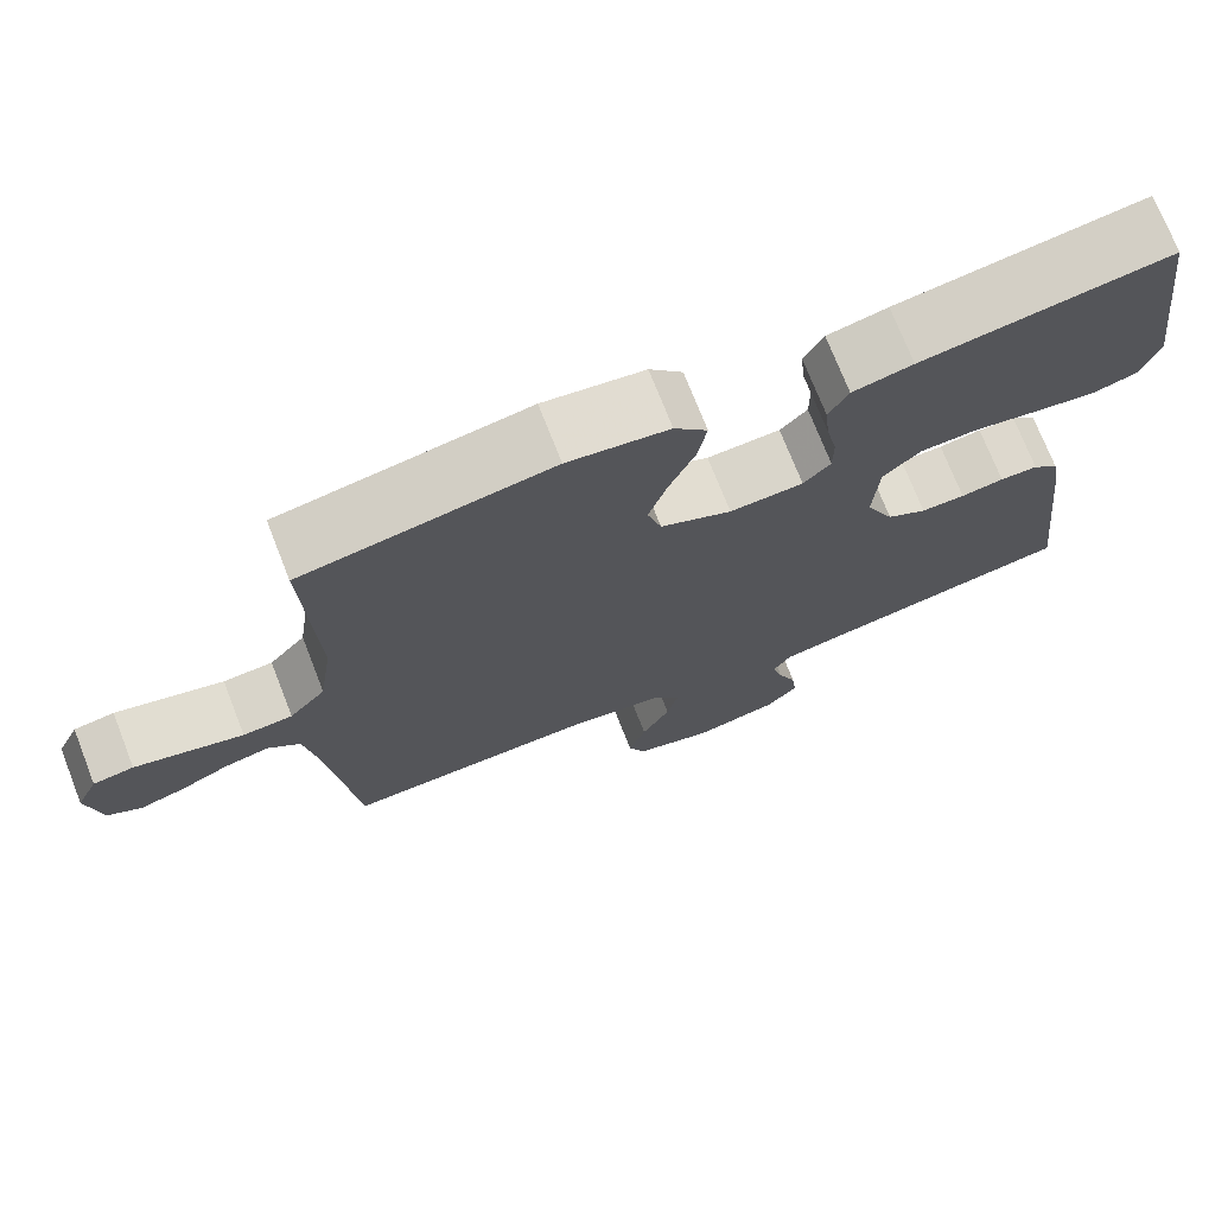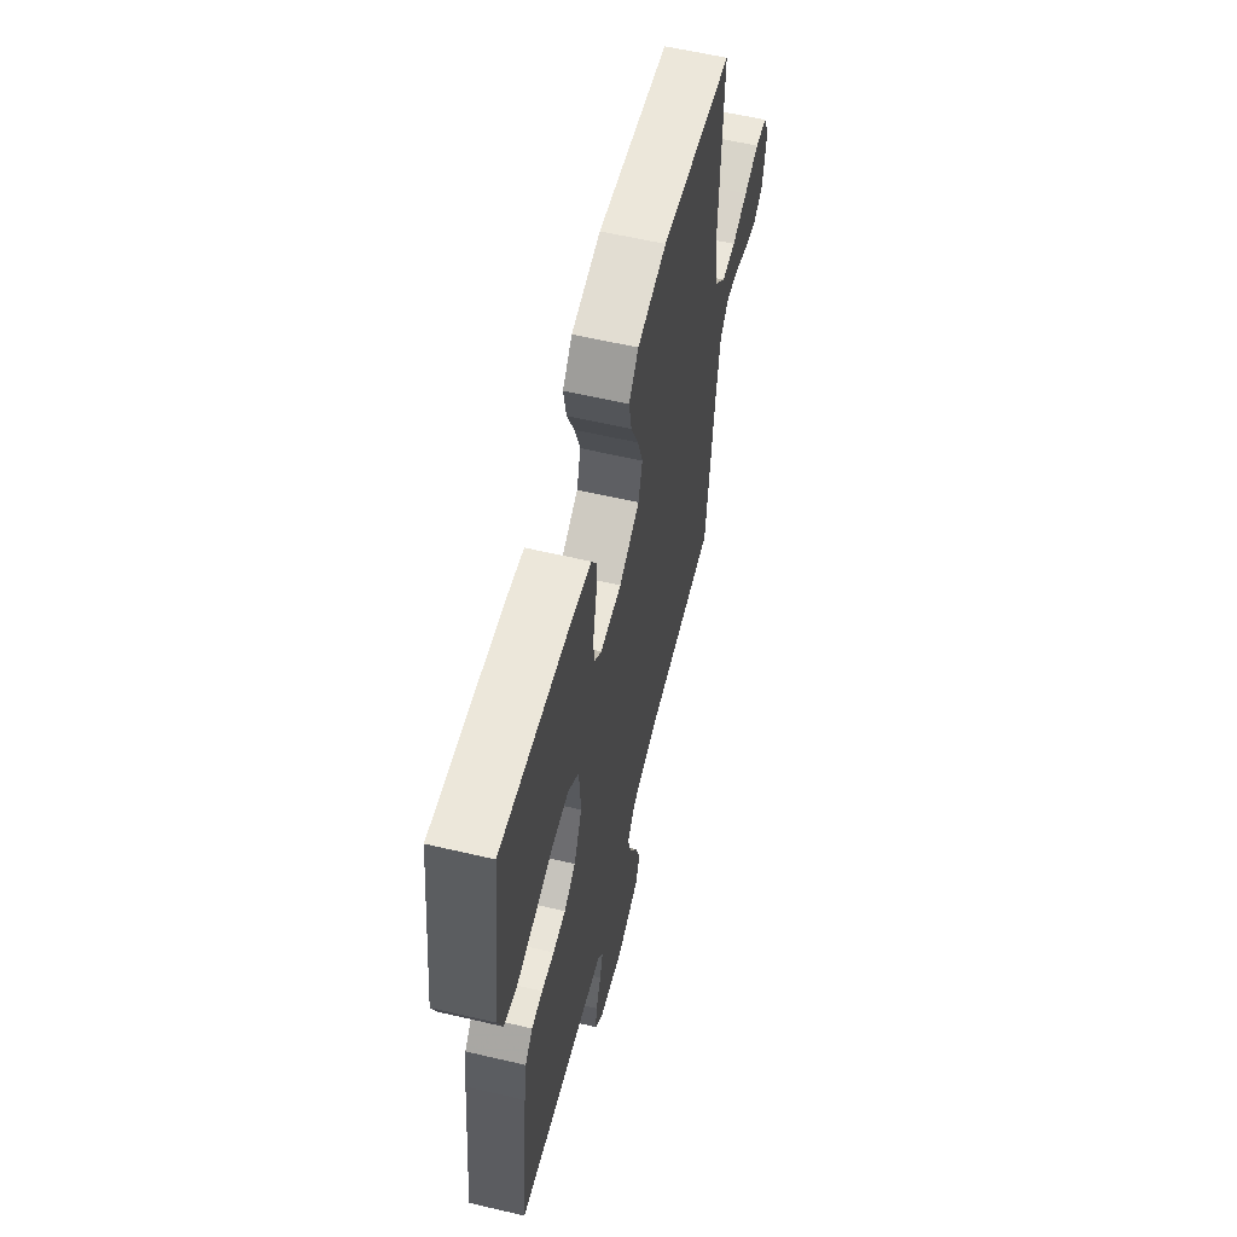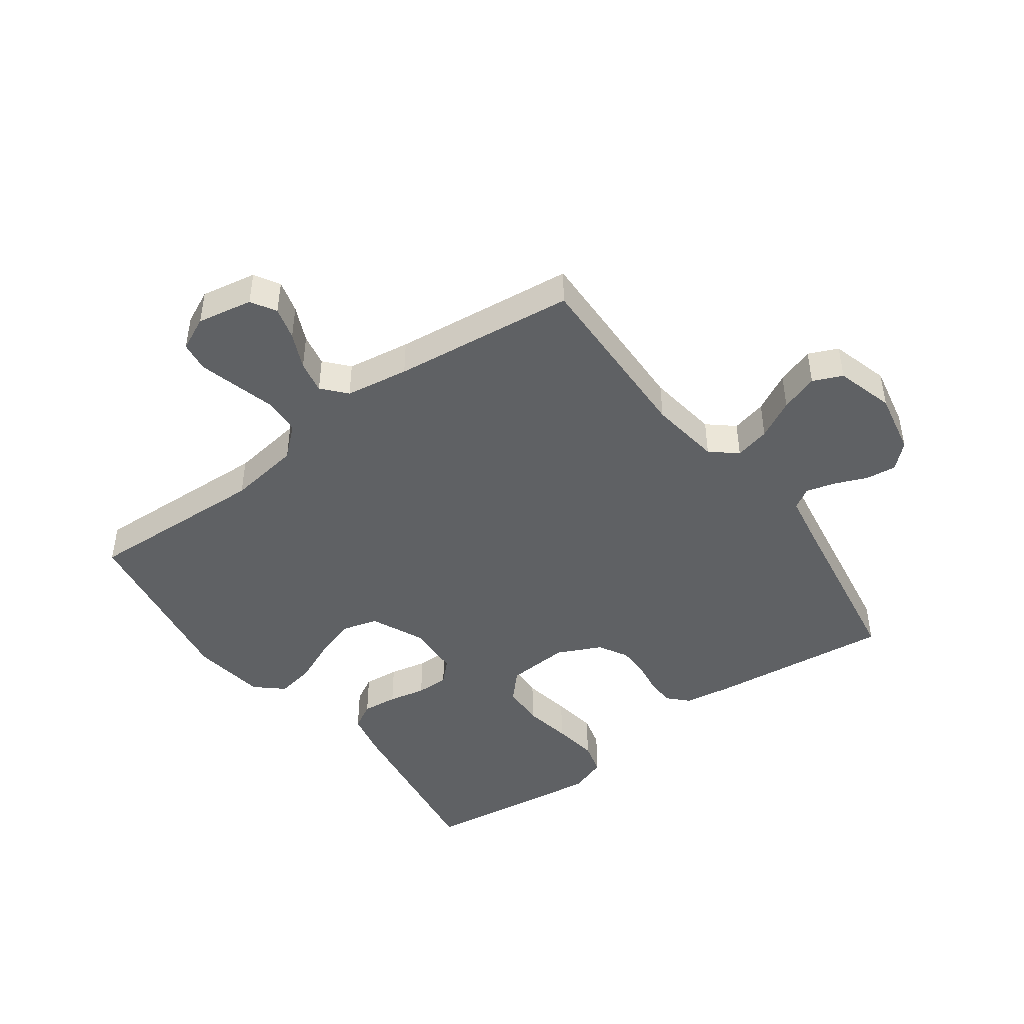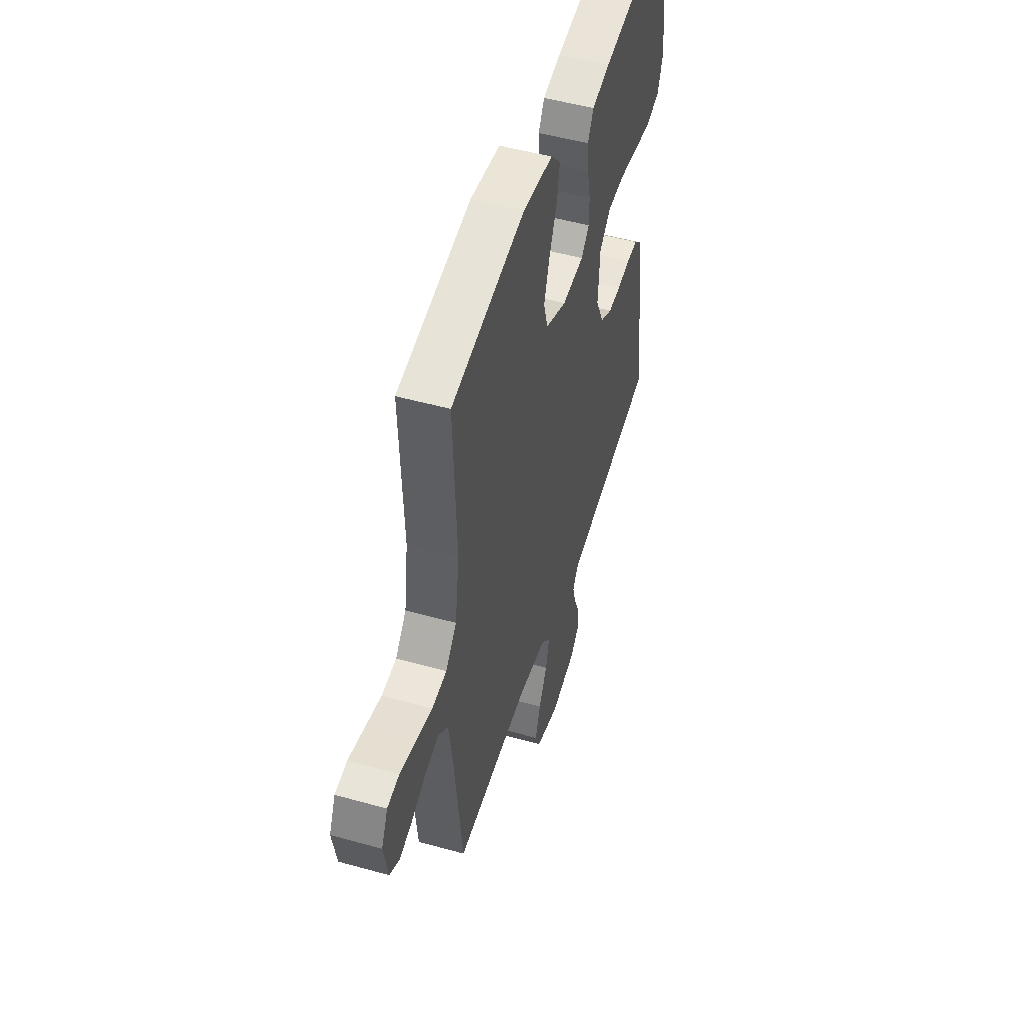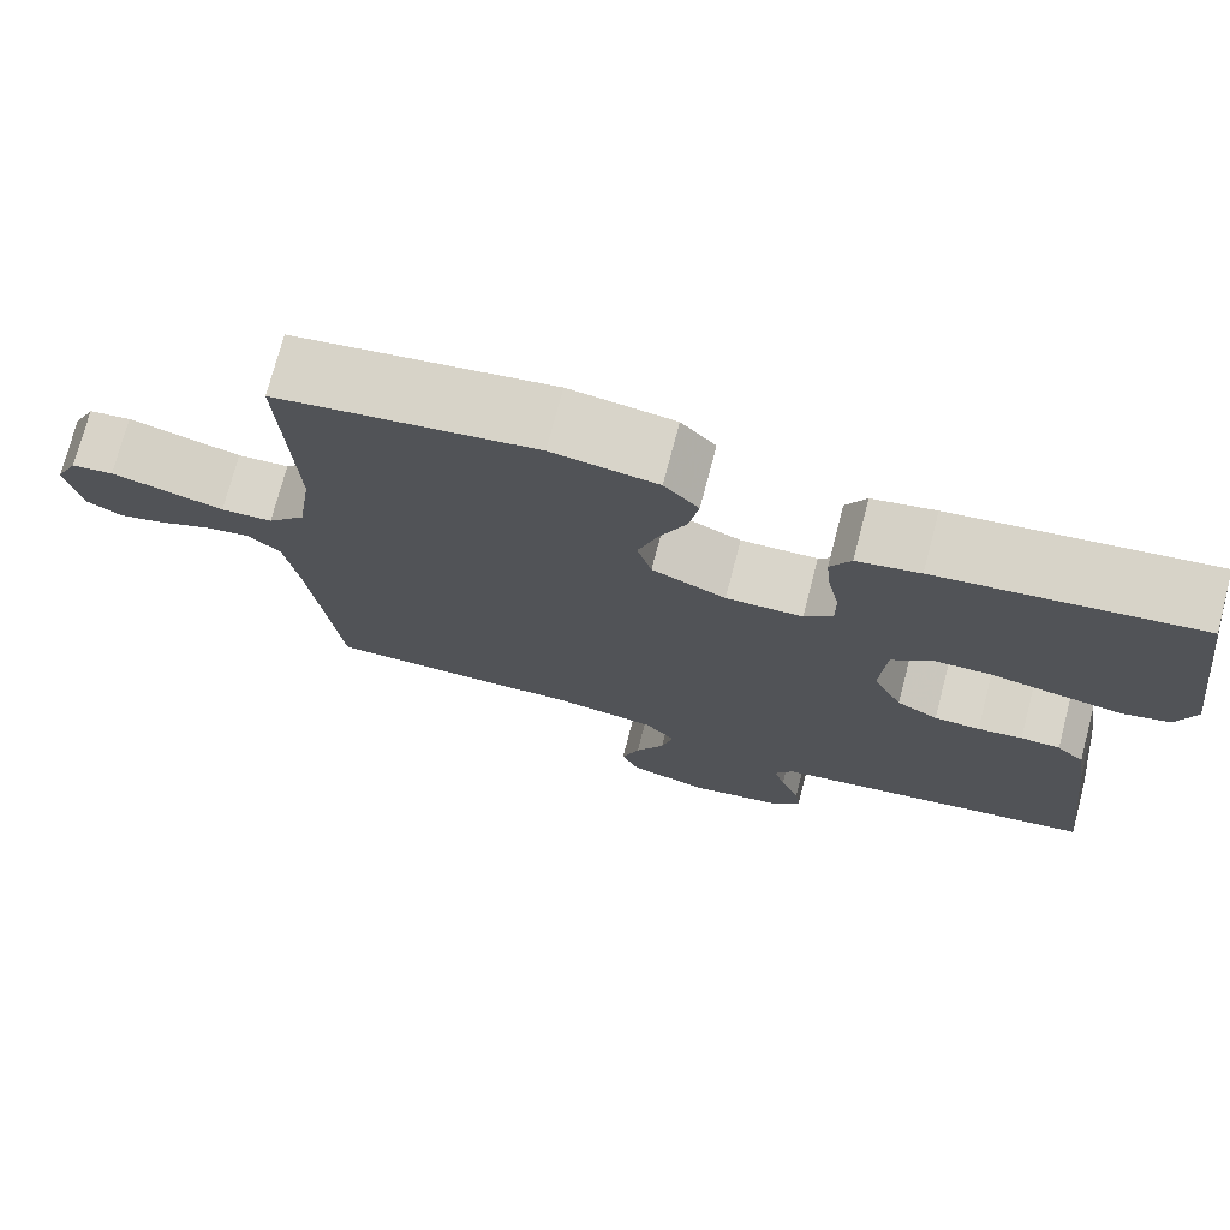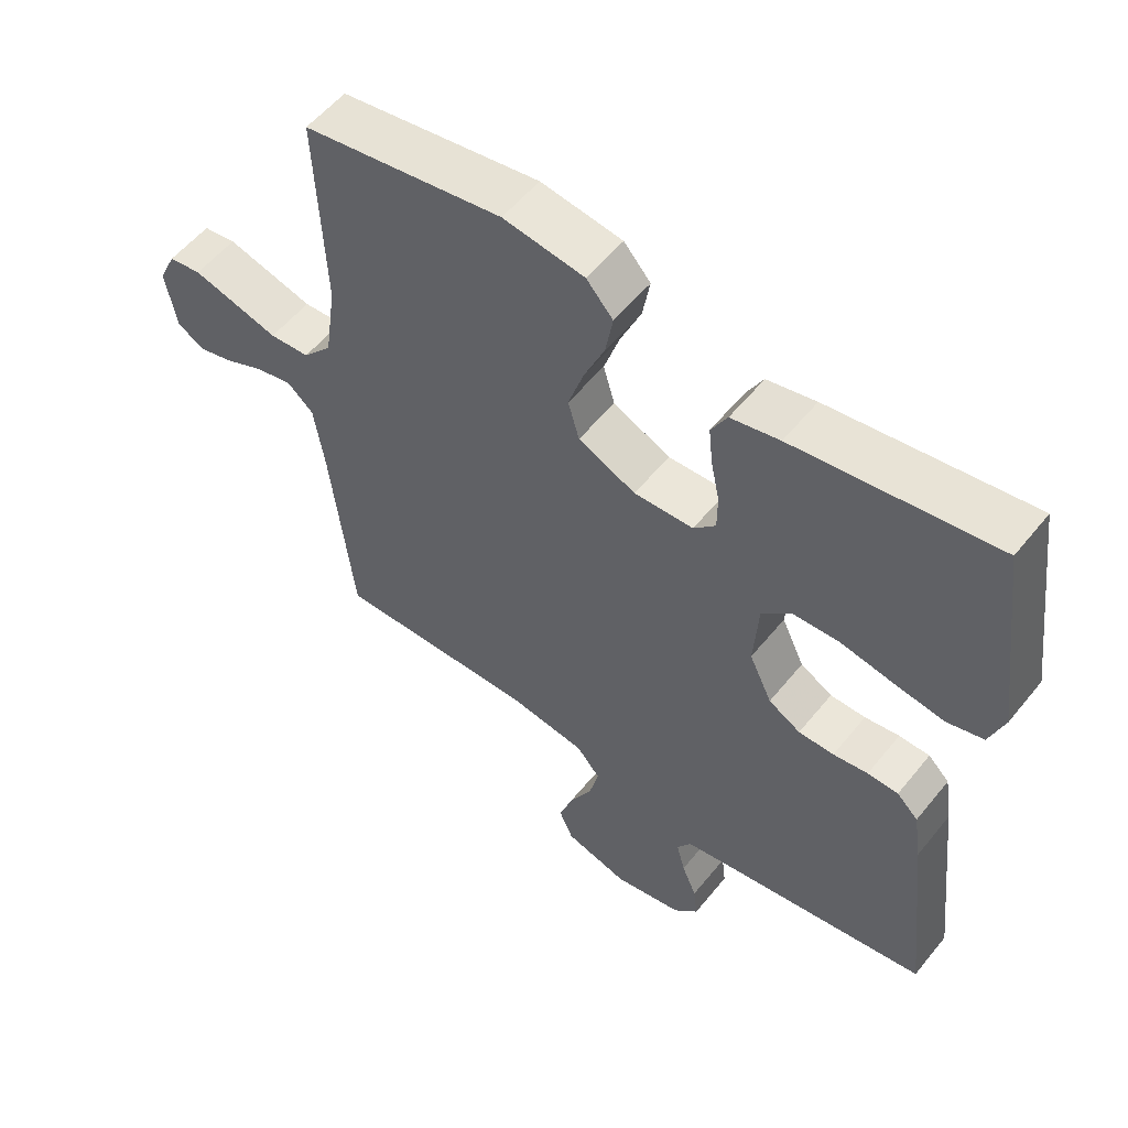
<metadata>
{"format":"obj","ext":"obj","renderer":"f3d","projection":"perspective","resolution":1024,"background":"white","views":[{"elev":72.9,"azim":158.6,"up":"+Z"},{"elev":59.8,"azim":-76.5,"up":"+Z"},{"elev":-45.4,"azim":126.3,"up":"+Y"},{"elev":50.7,"azim":107.0,"up":"+Z"},{"elev":74.4,"azim":-165.3,"up":"+Z"},{"elev":55.5,"azim":-141.7,"up":"+Z"}]}
</metadata>
<code>
v -0.5 0.07 -0.5
v -0.466 0.07 -0.2
v -0.454 0.07 -0.123
v -0.422 0.07 -0.092
v -0.376 0.07 -0.091
v -0.324 0.07 -0.099
v -0.271 0.07 -0.099
v -0.223 0.07 -0.072
v -0.189 0.07 0
v -0.196 0.07 0.103
v -0.241 0.07 0.145
v -0.31 0.07 0.148
v -0.389 0.07 0.134
v -0.463 0.07 0.123
v -0.518 0.07 0.138
v -0.54 0.07 0.2
v -0.5 0.07 0.5
v -0.2 0.07 0.456
v -0.127 0.07 0.44
v -0.103 0.07 0.397
v -0.109 0.07 0.339
v -0.122 0.07 0.278
v -0.122 0.07 0.224
v -0.089 0.07 0.19
v 0 0.07 0.186
v 0.086 0.07 0.225
v 0.103 0.07 0.284
v 0.08 0.07 0.354
v 0.049 0.07 0.425
v 0.038 0.07 0.487
v 0.078 0.07 0.532
v 0.2 0.07 0.549
v 0.5 0.07 0.5
v 0.487 0.07 0.2
v 0.504 0.07 0.081
v 0.548 0.07 0.031
v 0.608 0.07 0.027
v 0.675 0.07 0.045
v 0.739 0.07 0.062
v 0.788 0.07 0.055
v 0.814 0.07 0
v 0.797 0.07 -0.091
v 0.756 0.07 -0.115
v 0.702 0.07 -0.1
v 0.643 0.07 -0.073
v 0.589 0.07 -0.062
v 0.55 0.07 -0.096
v 0.534 0.07 -0.2
v 0.5 0.07 -0.5
v 0.2 0.07 -0.492
v 0.083 0.07 -0.508
v 0.047 0.07 -0.55
v 0.061 0.07 -0.608
v 0.095 0.07 -0.672
v 0.116 0.07 -0.734
v 0.095 0.07 -0.782
v 0 0.07 -0.809
v -0.103 0.07 -0.788
v -0.14 0.07 -0.748
v -0.134 0.07 -0.698
v -0.112 0.07 -0.645
v -0.099 0.07 -0.597
v -0.12 0.07 -0.563
v -0.2 0.07 -0.549
v -0.5 0 -0.5
v -0.466 0 -0.2
v -0.454 0 -0.123
v -0.422 0 -0.092
v -0.376 0 -0.091
v -0.324 0 -0.099
v -0.271 0 -0.099
v -0.223 0 -0.072
v -0.189 0 0
v -0.196 0 0.103
v -0.241 0 0.145
v -0.31 0 0.148
v -0.389 0 0.134
v -0.463 0 0.123
v -0.518 0 0.138
v -0.54 0 0.2
v -0.5 0 0.5
v -0.2 0 0.456
v -0.127 0 0.44
v -0.103 0 0.397
v -0.109 0 0.339
v -0.122 0 0.278
v -0.122 0 0.224
v -0.089 0 0.19
v 0 0 0.186
v 0.086 0 0.225
v 0.103 0 0.284
v 0.08 0 0.354
v 0.049 0 0.425
v 0.038 0 0.487
v 0.078 0 0.532
v 0.2 0 0.549
v 0.5 0 0.5
v 0.487 0 0.2
v 0.504 0 0.081
v 0.548 0 0.031
v 0.608 0 0.027
v 0.675 0 0.045
v 0.739 0 0.062
v 0.788 0 0.055
v 0.814 0 0
v 0.797 0 -0.091
v 0.756 0 -0.115
v 0.702 0 -0.1
v 0.643 0 -0.073
v 0.589 0 -0.062
v 0.55 0 -0.096
v 0.534 0 -0.2
v 0.5 0 -0.5
v 0.2 0 -0.492
v 0.083 0 -0.508
v 0.047 0 -0.55
v 0.061 0 -0.608
v 0.095 0 -0.672
v 0.116 0 -0.734
v 0.095 0 -0.782
v 0 0 -0.809
v -0.103 0 -0.788
v -0.14 0 -0.748
v -0.134 0 -0.698
v -0.112 0 -0.645
v -0.099 0 -0.597
v -0.12 0 -0.563
v -0.2 0 -0.549
f 58 59 60 61
f 58 61 62
f 57 58 62
f 56 57 62
f 53 54 55 56
f 52 53 56 62
f 51 52 62 63
f 48 49 50
f 47 48 50 51
f 42 43 44 45
f 42 45 46
f 41 42 46
f 40 41 46
f 37 38 39 40
f 37 40 46
f 36 37 46 47
f 31 32 33 34
f 31 34 35
f 28 29 30 31
f 27 28 31 35
f 26 27 35 36
f 19 20 21 22
f 19 22 23
f 18 19 23
f 17 18 23
f 16 17 23 24
f 12 13 14 15
f 12 15 16 24
f 3 4 5 6
f 3 6 7
f 64 1 2 3
f 64 3 7
f 63 64 7 8
f 51 63 8 9
f 47 51 9 10
f 25 26 36 47
f 25 47 10 11
f 11 12 24 25
f 125 124 123 122
f 126 125 122
f 126 122 121
f 126 121 120
f 120 119 118 117
f 126 120 117 116
f 127 126 116 115
f 114 113 112
f 115 114 112 111
f 109 108 107 106
f 110 109 106
f 110 106 105
f 110 105 104
f 104 103 102 101
f 110 104 101
f 111 110 101 100
f 98 97 96 95
f 99 98 95
f 95 94 93 92
f 99 95 92 91
f 100 99 91 90
f 86 85 84 83
f 87 86 83
f 87 83 82
f 87 82 81
f 88 87 81 80
f 79 78 77 76
f 88 80 79 76
f 70 69 68 67
f 71 70 67
f 67 66 65 128
f 71 67 128
f 72 71 128 127
f 73 72 127 115
f 74 73 115 111
f 111 100 90 89
f 75 74 111 89
f 89 88 76 75
f 1 65 66 2
f 2 66 67 3
f 3 67 68 4
f 4 68 69 5
f 5 69 70 6
f 6 70 71 7
f 7 71 72 8
f 8 72 73 9
f 9 73 74 10
f 10 74 75 11
f 11 75 76 12
f 12 76 77 13
f 13 77 78 14
f 14 78 79 15
f 15 79 80 16
f 16 80 81 17
f 17 81 82 18
f 18 82 83 19
f 19 83 84 20
f 20 84 85 21
f 21 85 86 22
f 22 86 87 23
f 23 87 88 24
f 24 88 89 25
f 25 89 90 26
f 26 90 91 27
f 27 91 92 28
f 28 92 93 29
f 29 93 94 30
f 30 94 95 31
f 31 95 96 32
f 32 96 97 33
f 33 97 98 34
f 34 98 99 35
f 35 99 100 36
f 36 100 101 37
f 37 101 102 38
f 38 102 103 39
f 39 103 104 40
f 40 104 105 41
f 41 105 106 42
f 42 106 107 43
f 43 107 108 44
f 44 108 109 45
f 45 109 110 46
f 46 110 111 47
f 47 111 112 48
f 48 112 113 49
f 49 113 114 50
f 50 114 115 51
f 51 115 116 52
f 52 116 117 53
f 53 117 118 54
f 54 118 119 55
f 55 119 120 56
f 56 120 121 57
f 57 121 122 58
f 58 122 123 59
f 59 123 124 60
f 60 124 125 61
f 61 125 126 62
f 62 126 127 63
f 63 127 128 64
f 64 128 65 1

</code>
